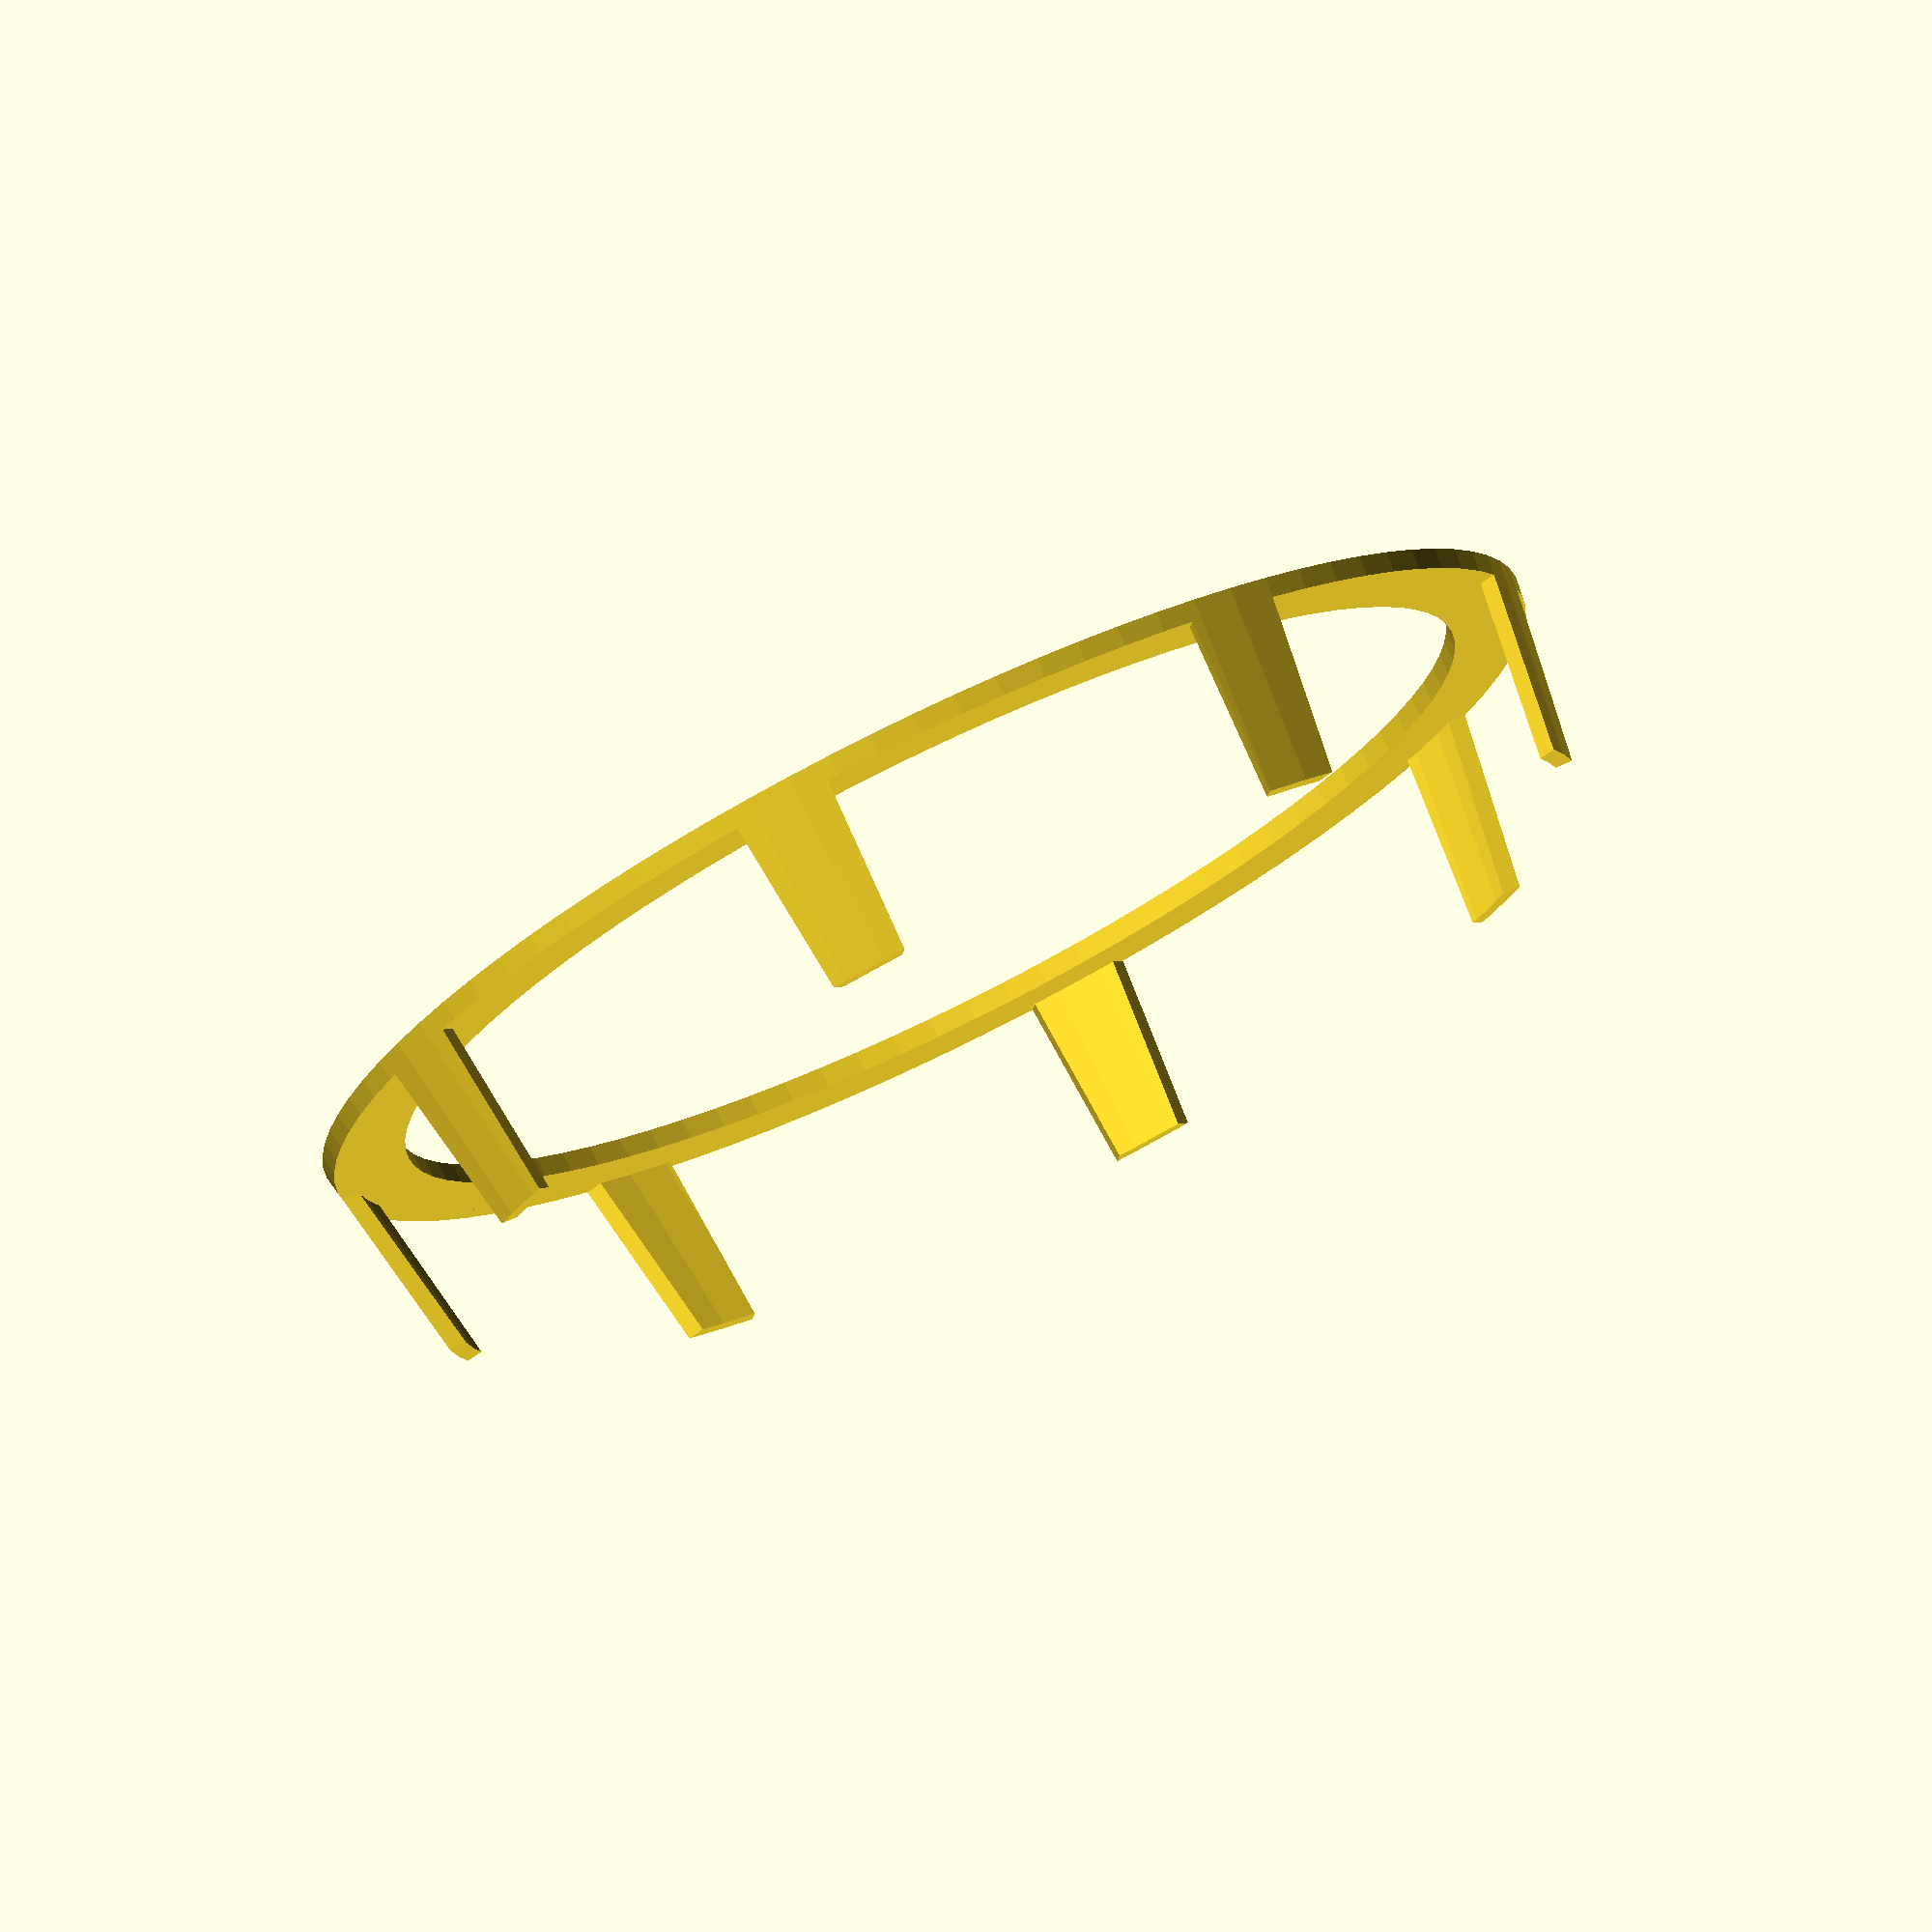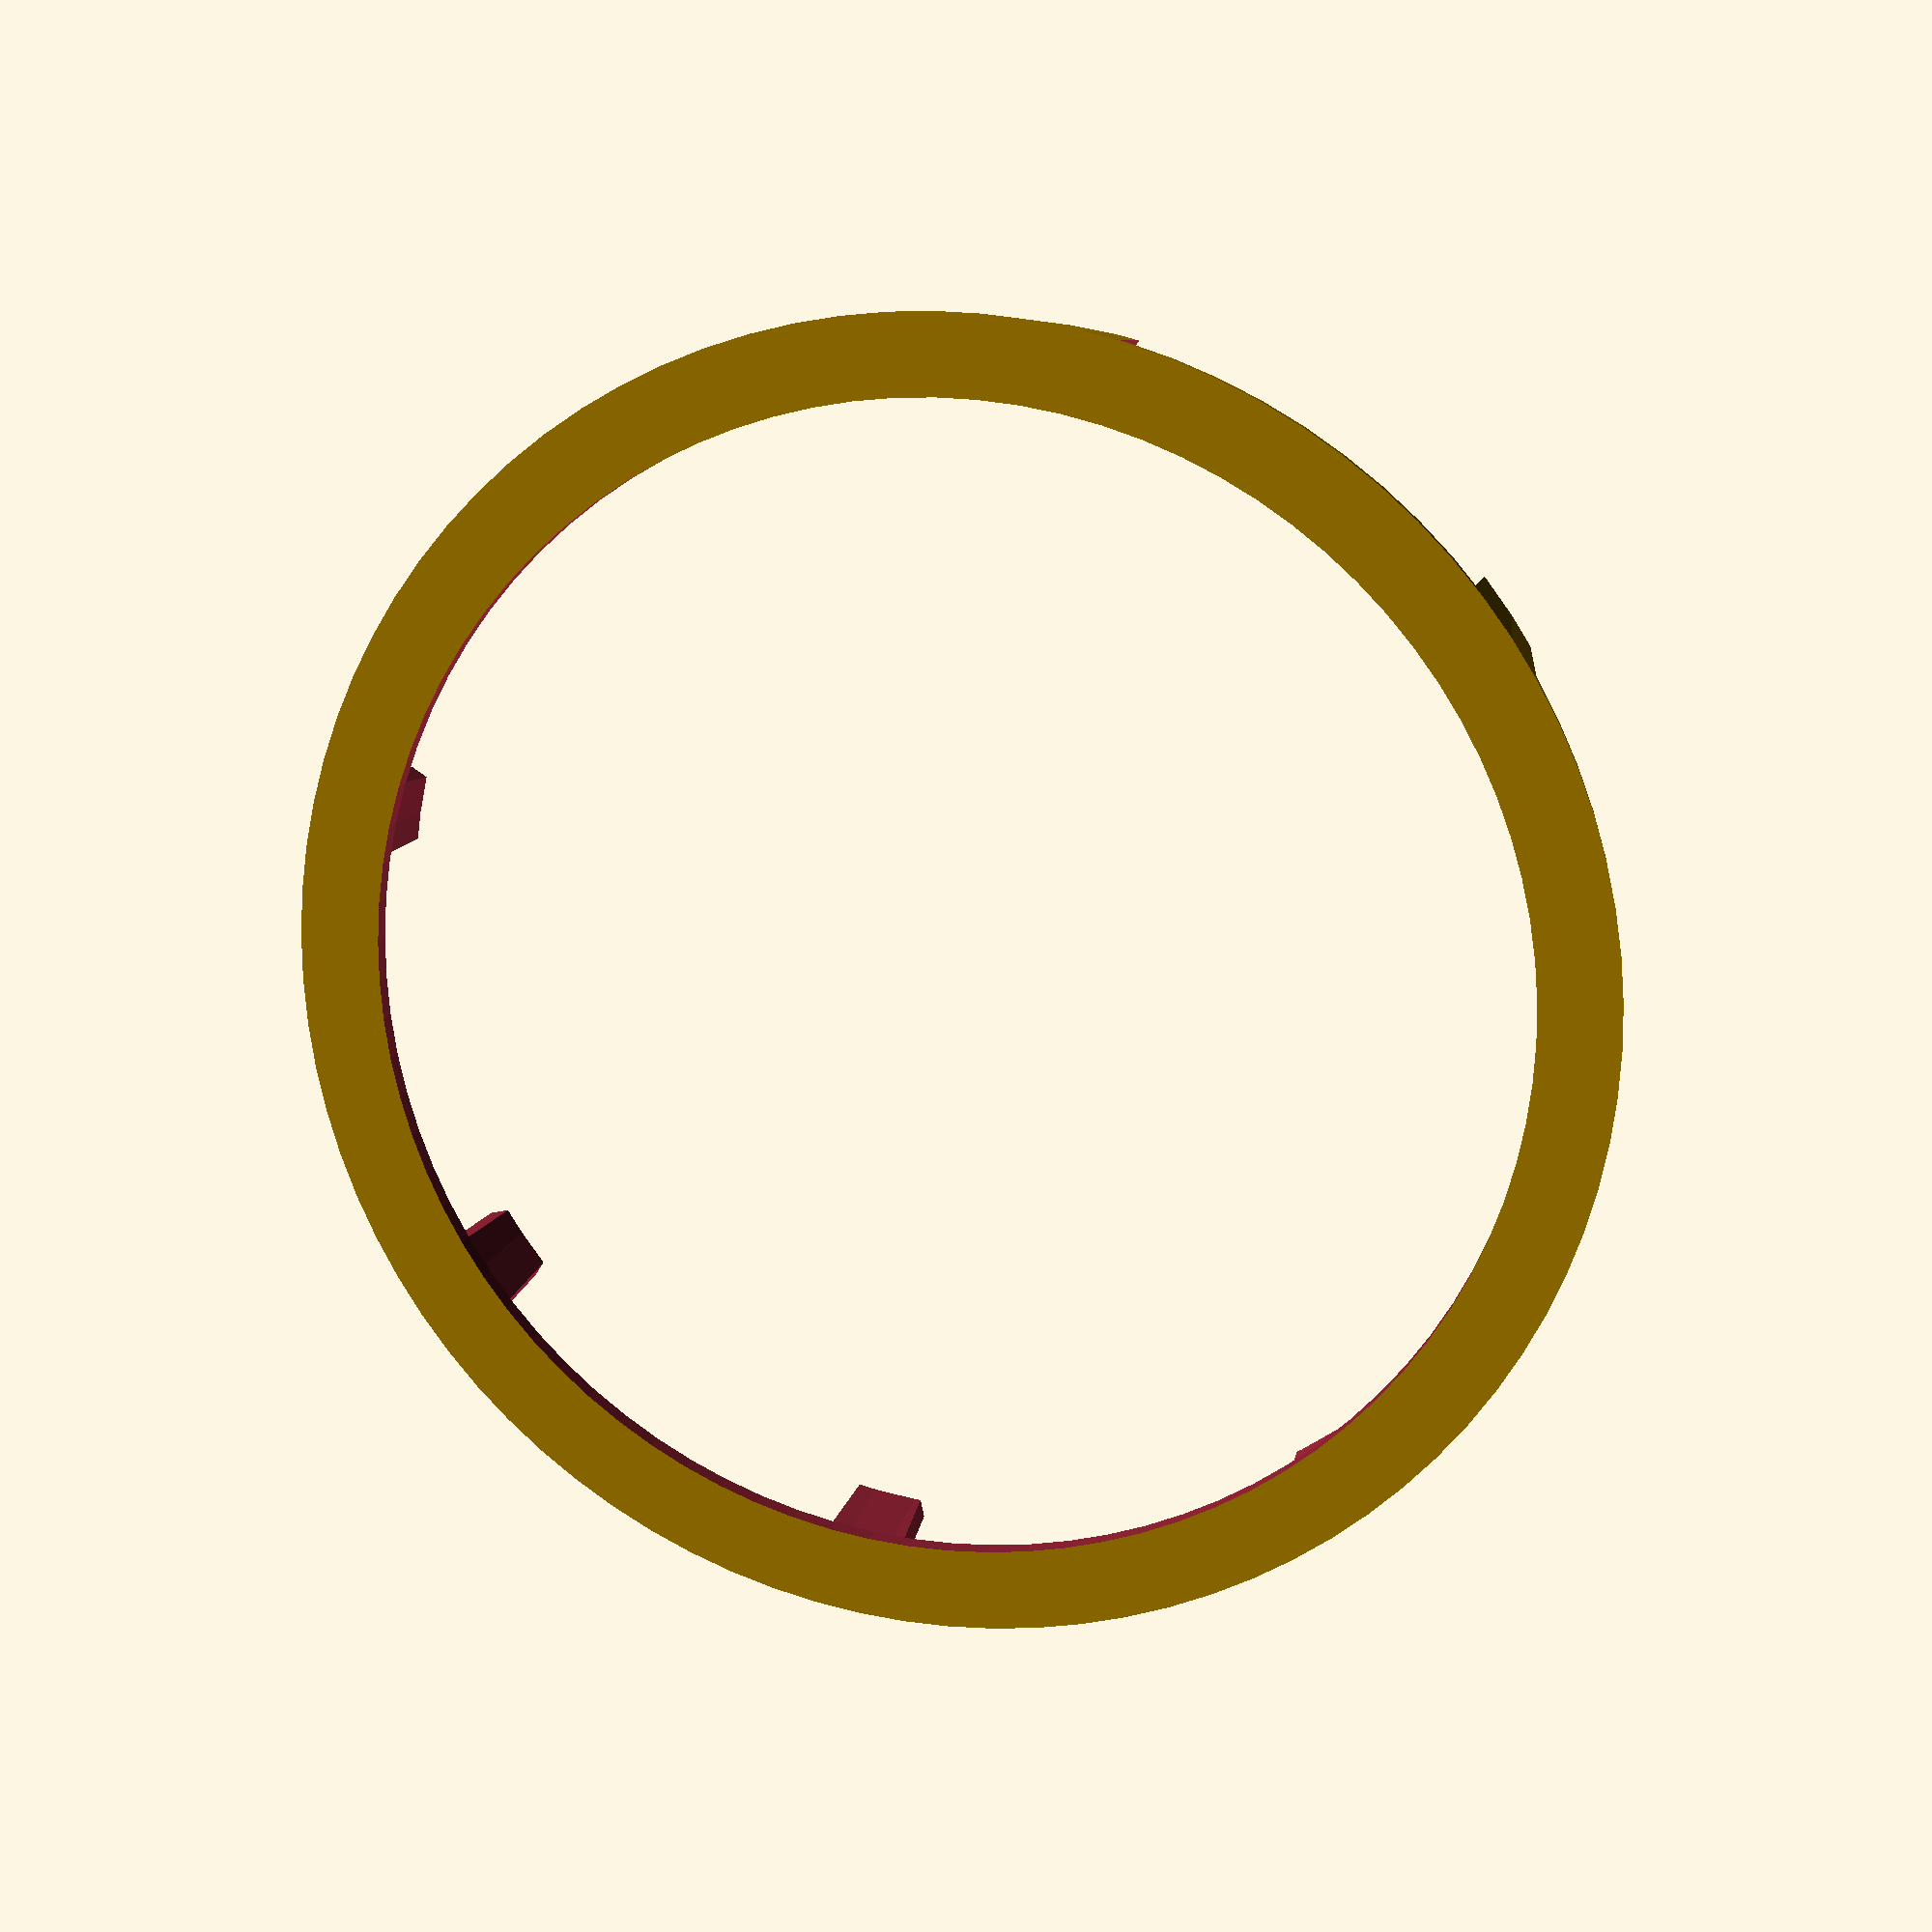
<openscad>
//
//
//  An extended lamp shade for:
//
//  "Sophie 1-Light Plug-in or Hardwire Wall Sconce, Chrome Gooseneck, 
//  Matte Rose, 6ft Clear Cord", Globe Electric 13064
//  Amazon ASIN B07JH4P8SY
//



Lamp_Lower_Dia = 130;
Lamp_Upper_Dia = 124;
Shade_Thickness = 2;
Lip_Thickness = 2;
Lip_Width = 8;
Height_Above = 20;

$fn = 90;

difference() {
    cylinder(d1=Lamp_Lower_Dia, d2=Lamp_Upper_Dia, h=Height_Above);
    translate([0,0,Lip_Thickness]) cylinder(d1=Lamp_Lower_Dia - (2*Shade_Thickness),
        d2=Lamp_Upper_Dia - (2*Shade_Thickness), h=Height_Above);
    cylinder(
        d1=Lamp_Lower_Dia - (2*Lip_Width),
        d2=Lamp_Lower_Dia - (2*Lip_Width), h=Height_Above, center=true);
    for (r=[0:45:360]) {
        rotate([0,0,r]) translate([64,0,Lip_Thickness+10]) cube([30,40,20], center=true);
    }
}

</openscad>
<views>
elev=284.5 azim=53.1 roll=334.0 proj=o view=solid
elev=165.3 azim=102.5 roll=346.5 proj=p view=wireframe
</views>
